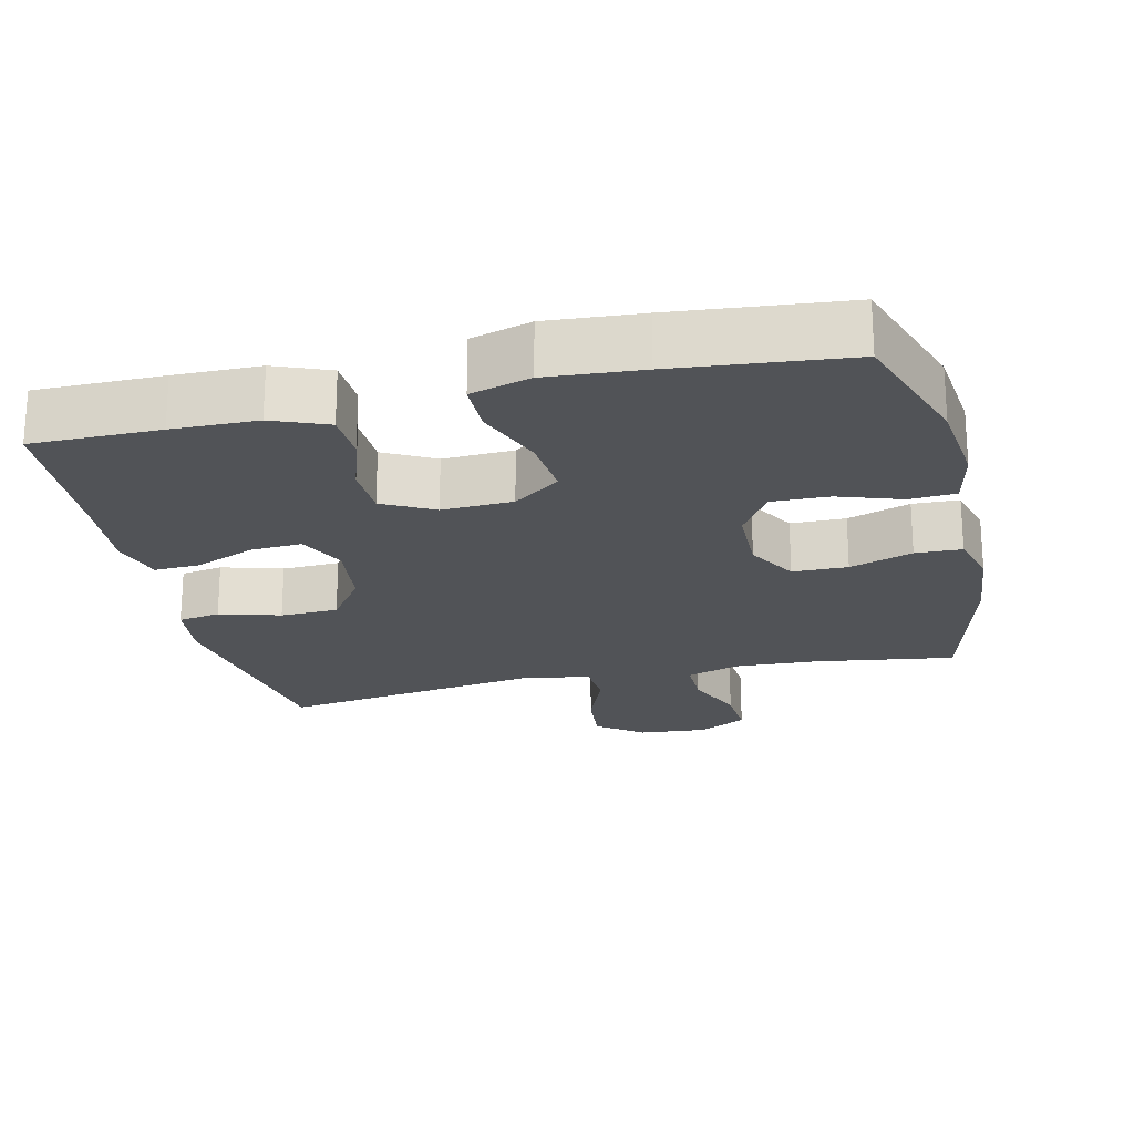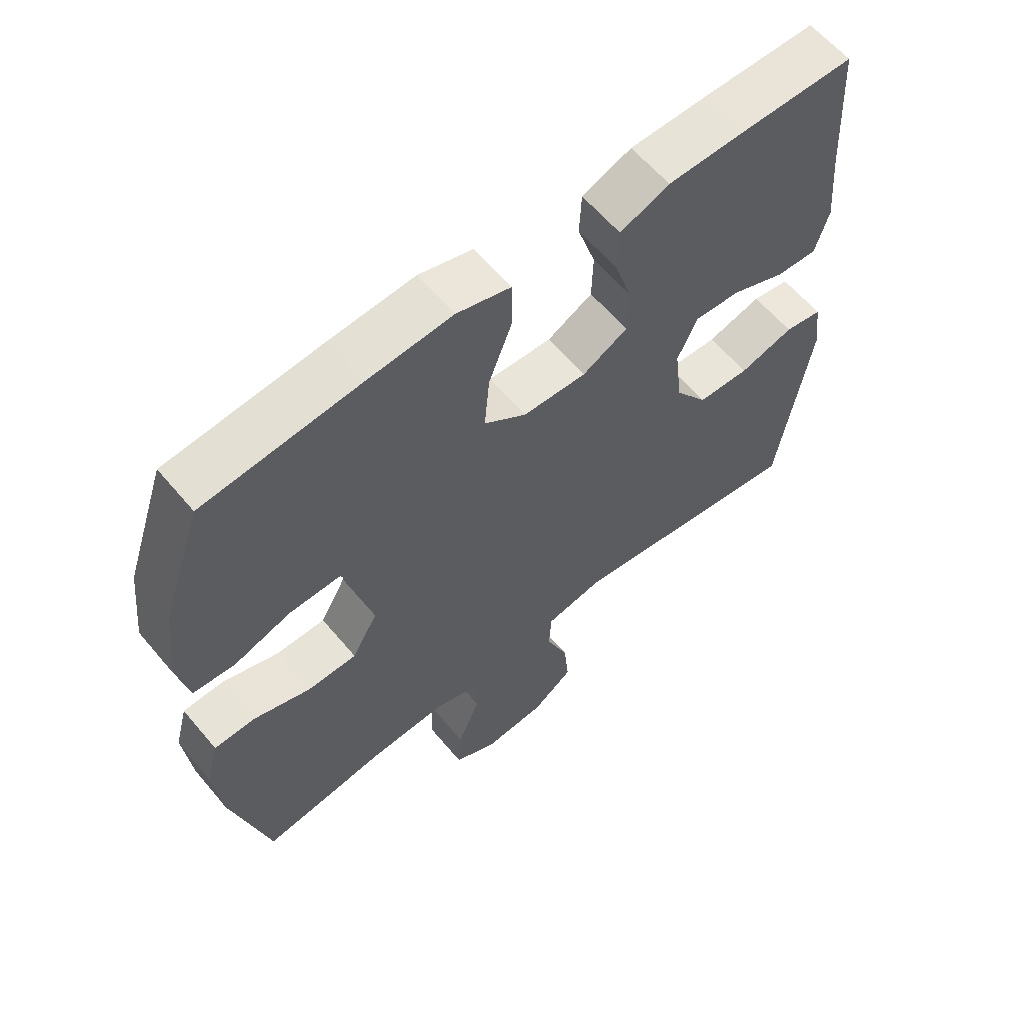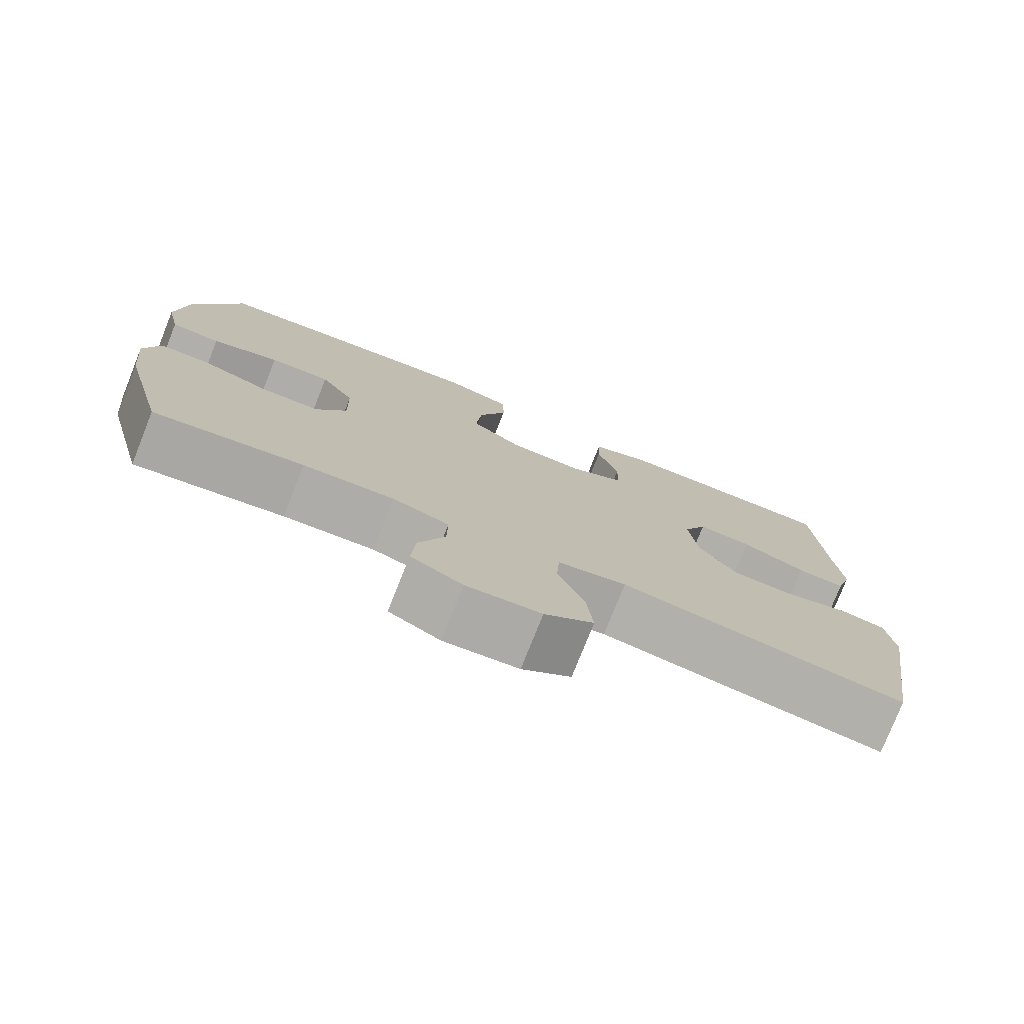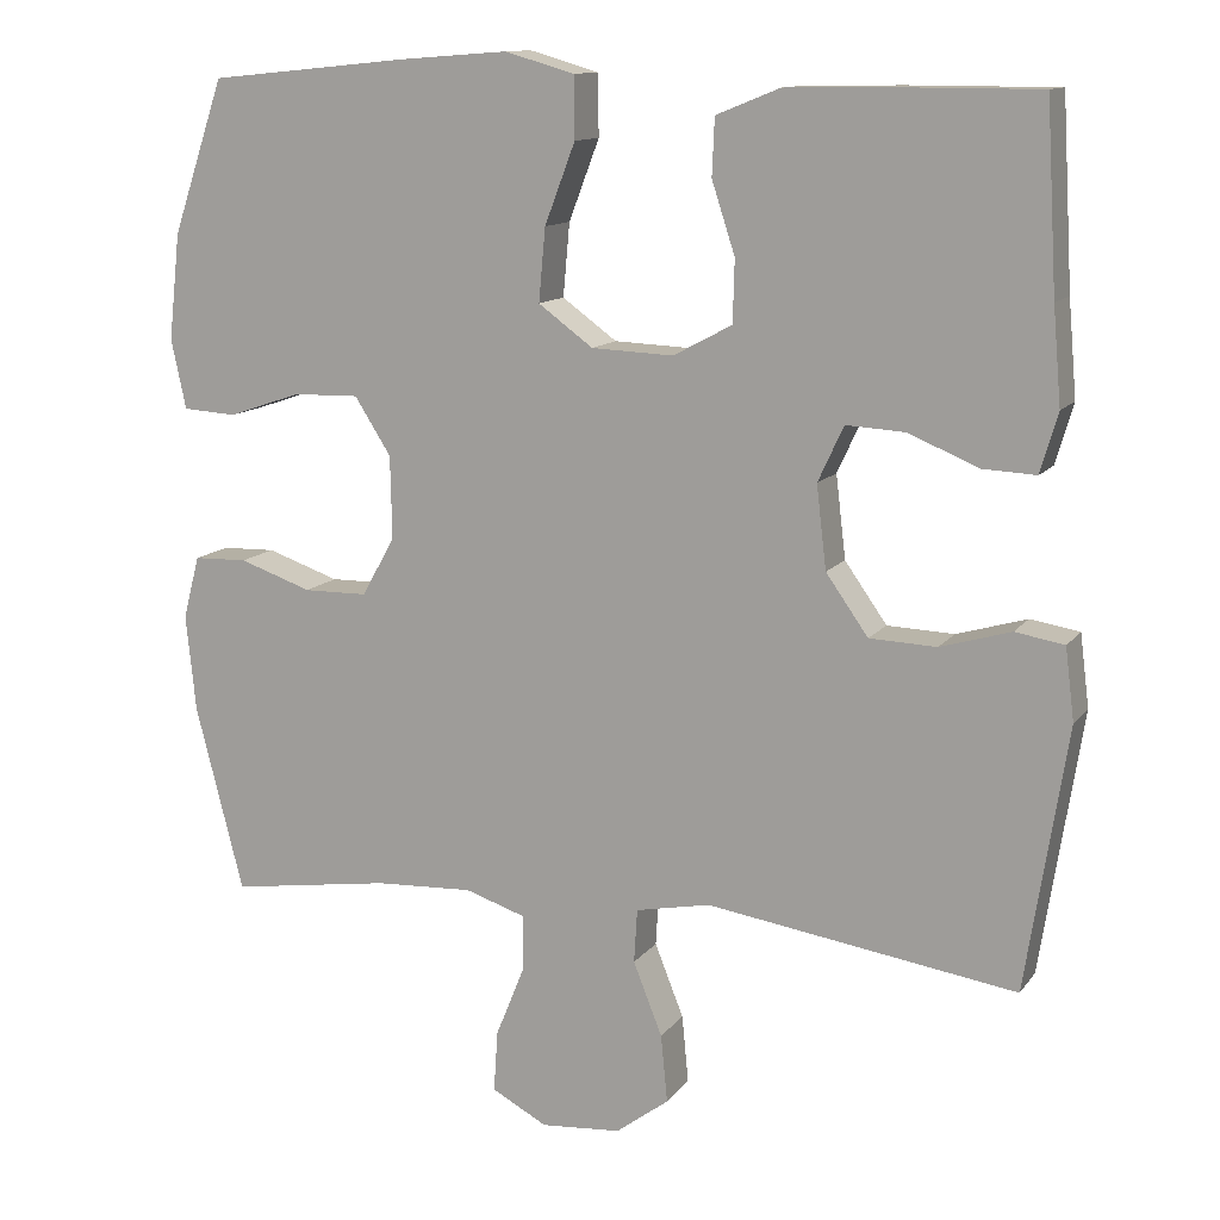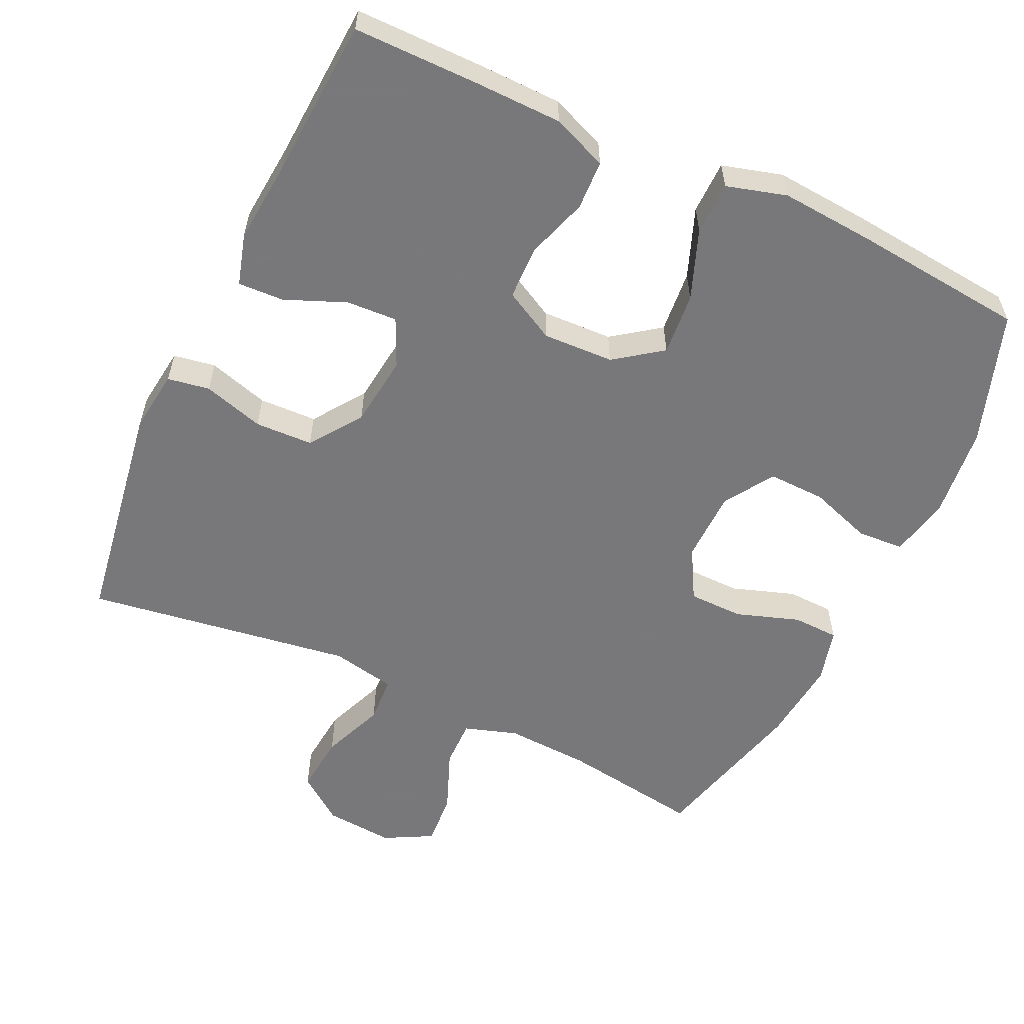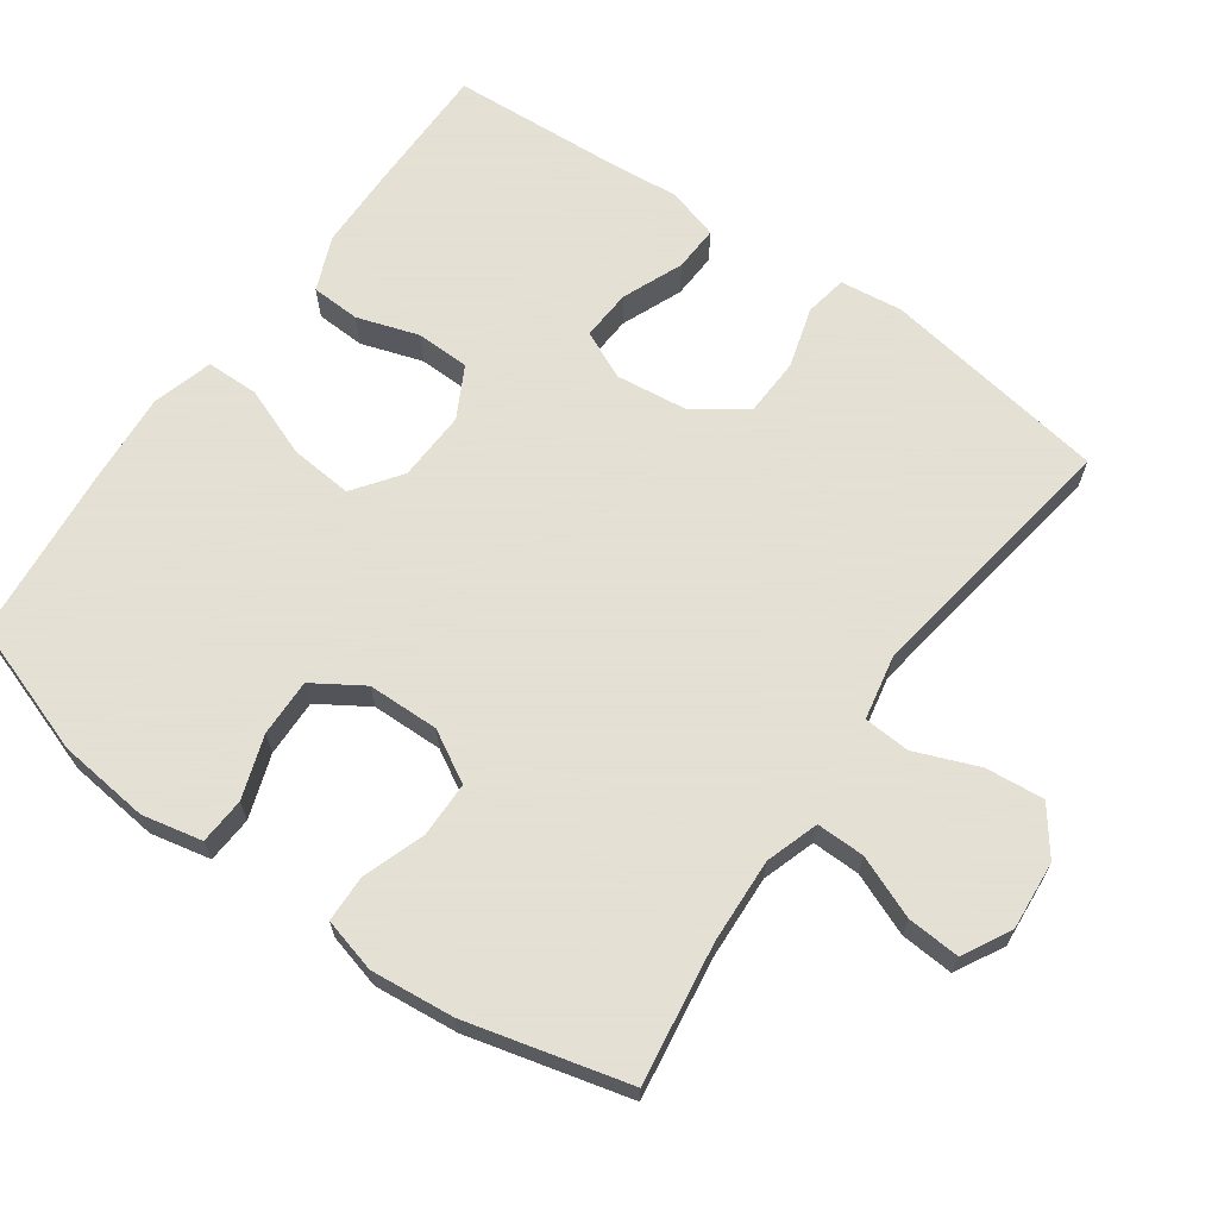
<metadata>
{"format":"obj","ext":"obj","renderer":"f3d","projection":"perspective","resolution":1024,"background":"white","views":[{"elev":-21.8,"azim":13.2,"up":"+Y"},{"elev":60.9,"azim":140.2,"up":"+Z"},{"elev":-77.4,"azim":158.3,"up":"+Z"},{"elev":12.4,"azim":-157.4,"up":"+Z"},{"elev":-57.6,"azim":-25.2,"up":"+Y"},{"elev":66.2,"azim":125.4,"up":"+Y"}]}
</metadata>
<code>
v 0.5 0.07 0.5
v 0.563 0.07 0.315
v 0.577 0.07 0.187
v 0.559 0.07 0.103
v 0.494 0.07 0.099
v 0.406 0.07 0.129
v 0.326 0.07 0.131
v 0.282 0.07 0.062
v 0.28 0.07 -0.038
v 0.32 0.07 -0.109
v 0.397 0.07 -0.11
v 0.485 0.07 -0.08
v 0.55 0.07 -0.082
v 0.57 0.07 -0.158
v 0.558 0.07 -0.275
v 0.5 0.07 -0.5
v 0.305 0.07 -0.471
v 0.186 0.07 -0.465
v 0.112 0.07 -0.489
v 0.113 0.07 -0.556
v 0.148 0.07 -0.643
v 0.153 0.07 -0.717
v 0.086 0.07 -0.753
v -0.011 0.07 -0.745
v -0.075 0.07 -0.697
v -0.067 0.07 -0.615
v -0.032 0.07 -0.527
v -0.036 0.07 -0.462
v -0.126 0.07 -0.444
v -0.5 0.07 -0.5
v -0.55 0.07 -0.182
v -0.539 0.07 -0.095
v -0.48 0.07 -0.085
v -0.395 0.07 -0.11
v -0.314 0.07 -0.107
v -0.263 0.07 -0.035
v -0.251 0.07 0.065
v -0.282 0.07 0.132
v -0.353 0.07 0.128
v -0.438 0.07 0.093
v -0.502 0.07 0.09
v -0.523 0.07 0.162
v -0.513 0.07 0.277
v -0.5 0.07 0.5
v -0.322 0.07 0.5
v -0.203 0.07 0.498
v -0.126 0.07 0.467
v -0.123 0.07 0.398
v -0.151 0.07 0.312
v -0.149 0.07 0.237
v -0.078 0.07 0.199
v 0.021 0.07 0.203
v 0.087 0.07 0.251
v 0.079 0.07 0.339
v 0.042 0.07 0.436
v 0.043 0.07 0.51
v 0.127 0.07 0.534
v 0.259 0.07 0.524
v 0.5 0 0.5
v 0.563 0 0.315
v 0.577 0 0.187
v 0.559 0 0.103
v 0.494 0 0.099
v 0.406 0 0.129
v 0.326 0 0.131
v 0.282 0 0.062
v 0.28 0 -0.038
v 0.32 0 -0.109
v 0.397 0 -0.11
v 0.485 0 -0.08
v 0.55 0 -0.082
v 0.57 0 -0.158
v 0.558 0 -0.275
v 0.5 0 -0.5
v 0.305 0 -0.471
v 0.186 0 -0.465
v 0.112 0 -0.489
v 0.113 0 -0.556
v 0.148 0 -0.643
v 0.153 0 -0.717
v 0.086 0 -0.753
v -0.011 0 -0.745
v -0.075 0 -0.697
v -0.067 0 -0.615
v -0.032 0 -0.527
v -0.036 0 -0.462
v -0.126 0 -0.444
v -0.5 0 -0.5
v -0.55 0 -0.182
v -0.539 0 -0.095
v -0.48 0 -0.085
v -0.395 0 -0.11
v -0.314 0 -0.107
v -0.263 0 -0.035
v -0.251 0 0.065
v -0.282 0 0.132
v -0.353 0 0.128
v -0.438 0 0.093
v -0.502 0 0.09
v -0.523 0 0.162
v -0.513 0 0.277
v -0.5 0 0.5
v -0.322 0 0.5
v -0.203 0 0.498
v -0.126 0 0.467
v -0.123 0 0.398
v -0.151 0 0.312
v -0.149 0 0.237
v -0.078 0 0.199
v 0.021 0 0.203
v 0.087 0 0.251
v 0.079 0 0.339
v 0.042 0 0.436
v 0.043 0 0.51
v 0.127 0 0.534
v 0.259 0 0.524
f 54 55 56 57
f 53 54 57 58
f 46 47 48 49
f 46 49 50
f 43 44 45 46
f 43 46 50
f 42 43 50 51
f 39 40 41 42
f 38 39 42 51
f 31 32 33 34
f 29 30 31 34
f 28 29 34 35
f 24 25 26 27
f 24 27 28
f 23 24 28
f 20 21 22 23
f 19 20 23 28
f 18 19 28 35
f 14 15 16 17
f 11 12 13 14
f 10 11 14 17
f 9 10 17 18
f 3 4 5 6
f 3 6 7
f 2 3 7
f 53 58 1 2
f 52 53 2 7
f 37 38 51 52
f 36 37 52 7
f 35 36 7 8
f 8 9 18 35
f 115 114 113 112
f 116 115 112 111
f 107 106 105 104
f 108 107 104
f 104 103 102 101
f 108 104 101
f 109 108 101 100
f 100 99 98 97
f 109 100 97 96
f 92 91 90 89
f 92 89 88 87
f 93 92 87 86
f 85 84 83 82
f 86 85 82
f 86 82 81
f 81 80 79 78
f 86 81 78 77
f 93 86 77 76
f 75 74 73 72
f 72 71 70 69
f 75 72 69 68
f 76 75 68 67
f 64 63 62 61
f 65 64 61
f 65 61 60
f 60 59 116 111
f 65 60 111 110
f 110 109 96 95
f 65 110 95 94
f 66 65 94 93
f 93 76 67 66
f 1 59 60 2
f 2 60 61 3
f 3 61 62 4
f 4 62 63 5
f 5 63 64 6
f 6 64 65 7
f 7 65 66 8
f 8 66 67 9
f 9 67 68 10
f 10 68 69 11
f 11 69 70 12
f 12 70 71 13
f 13 71 72 14
f 14 72 73 15
f 15 73 74 16
f 16 74 75 17
f 17 75 76 18
f 18 76 77 19
f 19 77 78 20
f 20 78 79 21
f 21 79 80 22
f 22 80 81 23
f 23 81 82 24
f 24 82 83 25
f 25 83 84 26
f 26 84 85 27
f 27 85 86 28
f 28 86 87 29
f 29 87 88 30
f 30 88 89 31
f 31 89 90 32
f 32 90 91 33
f 33 91 92 34
f 34 92 93 35
f 35 93 94 36
f 36 94 95 37
f 37 95 96 38
f 38 96 97 39
f 39 97 98 40
f 40 98 99 41
f 41 99 100 42
f 42 100 101 43
f 43 101 102 44
f 44 102 103 45
f 45 103 104 46
f 46 104 105 47
f 47 105 106 48
f 48 106 107 49
f 49 107 108 50
f 50 108 109 51
f 51 109 110 52
f 52 110 111 53
f 53 111 112 54
f 54 112 113 55
f 55 113 114 56
f 56 114 115 57
f 57 115 116 58
f 58 116 59 1

</code>
